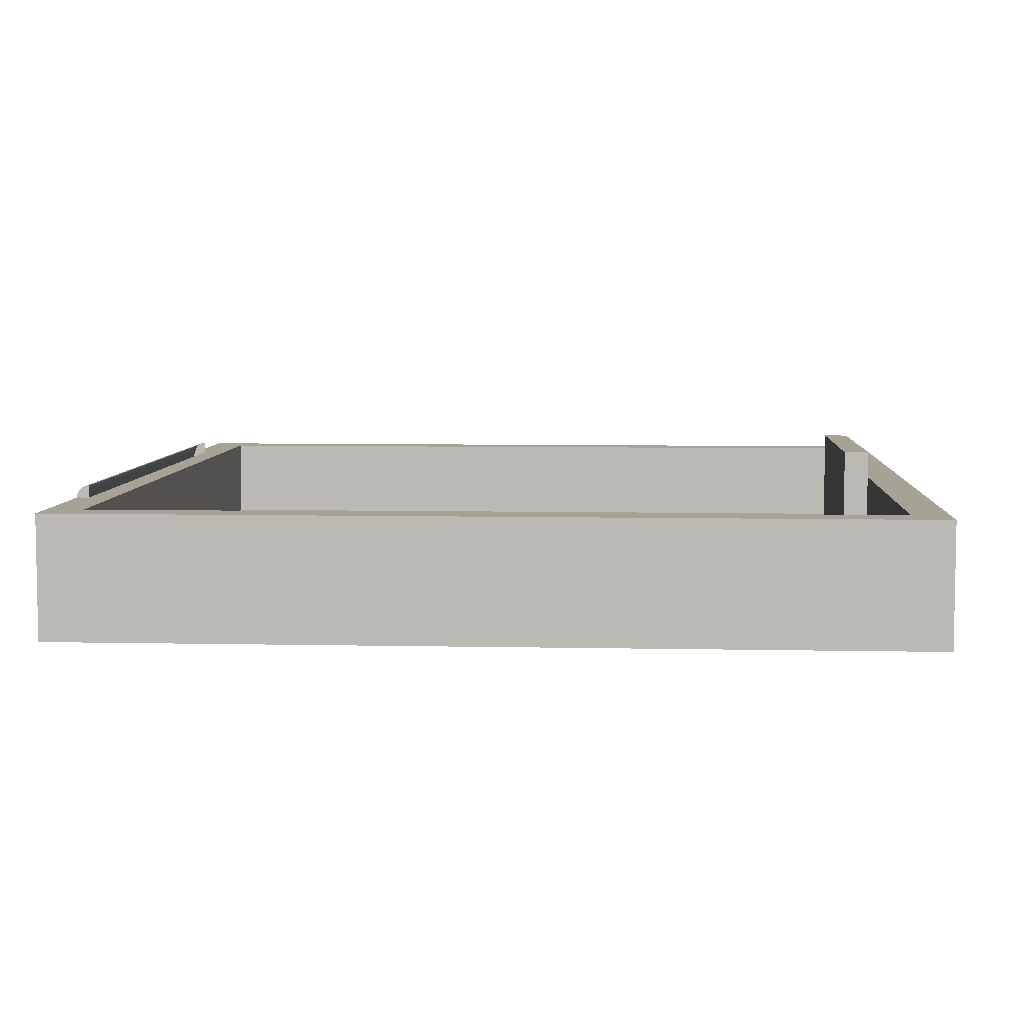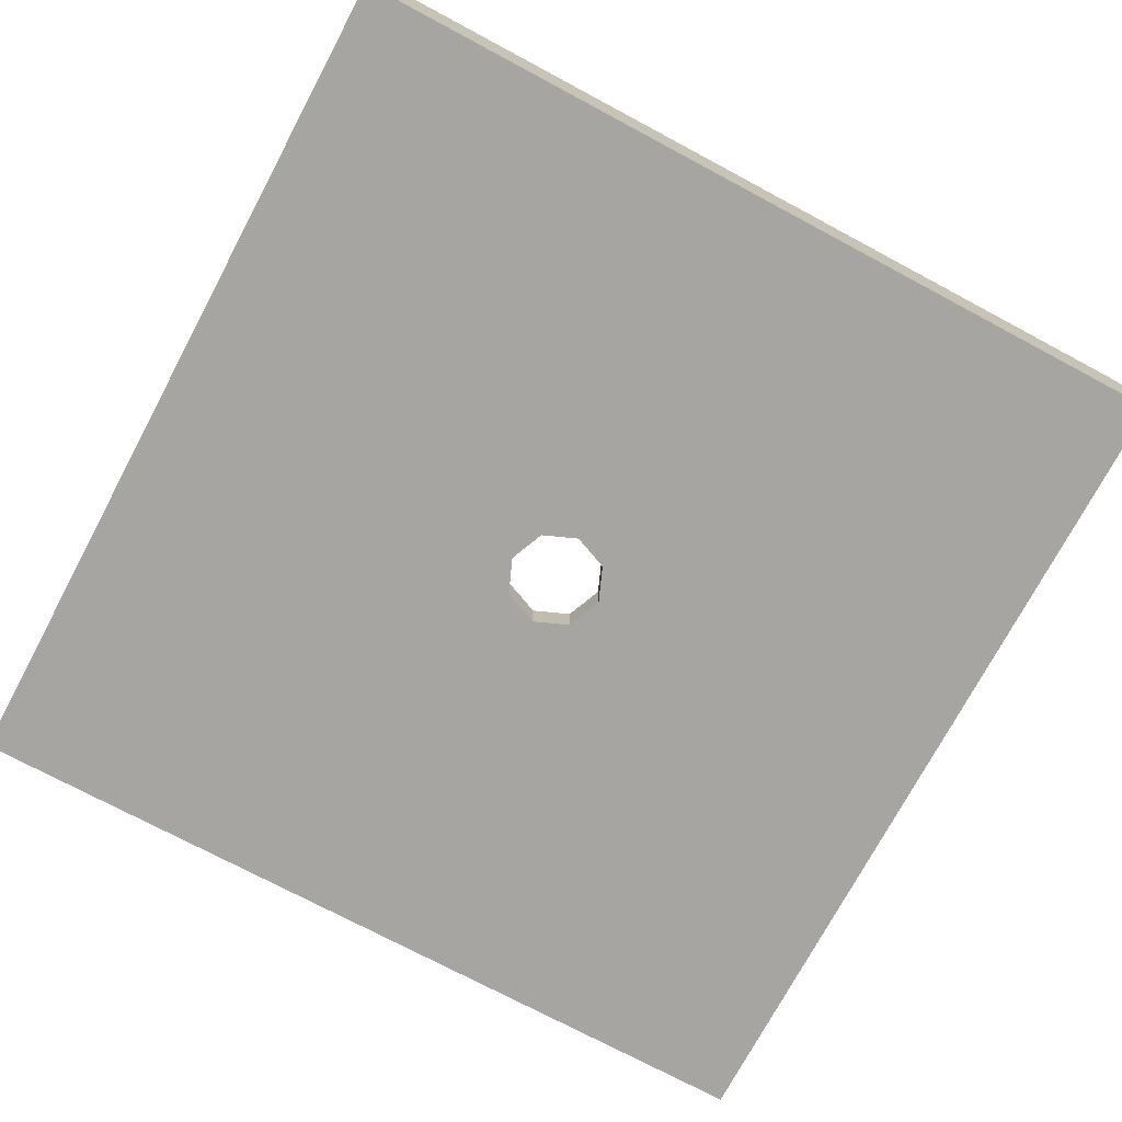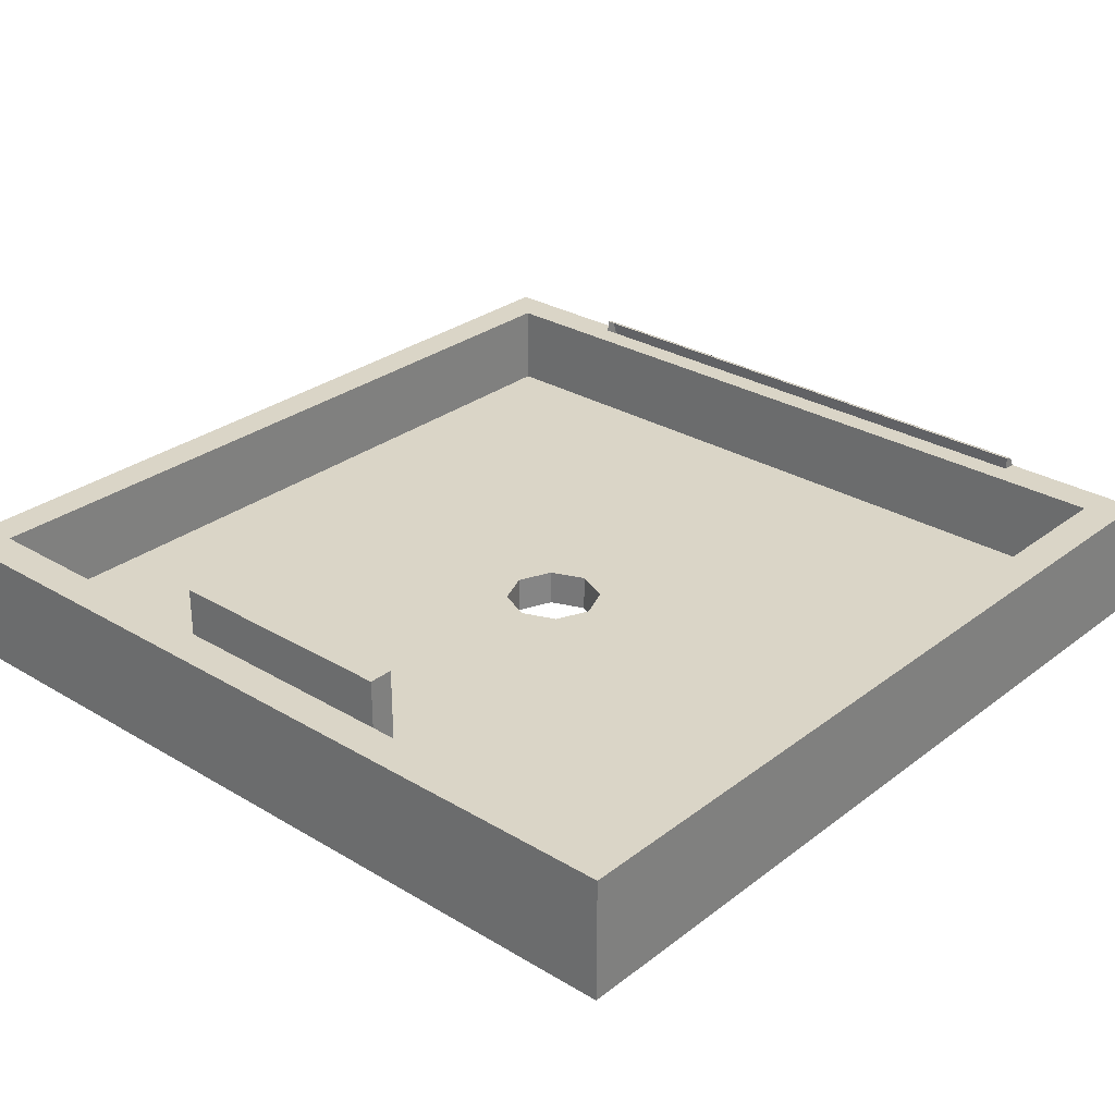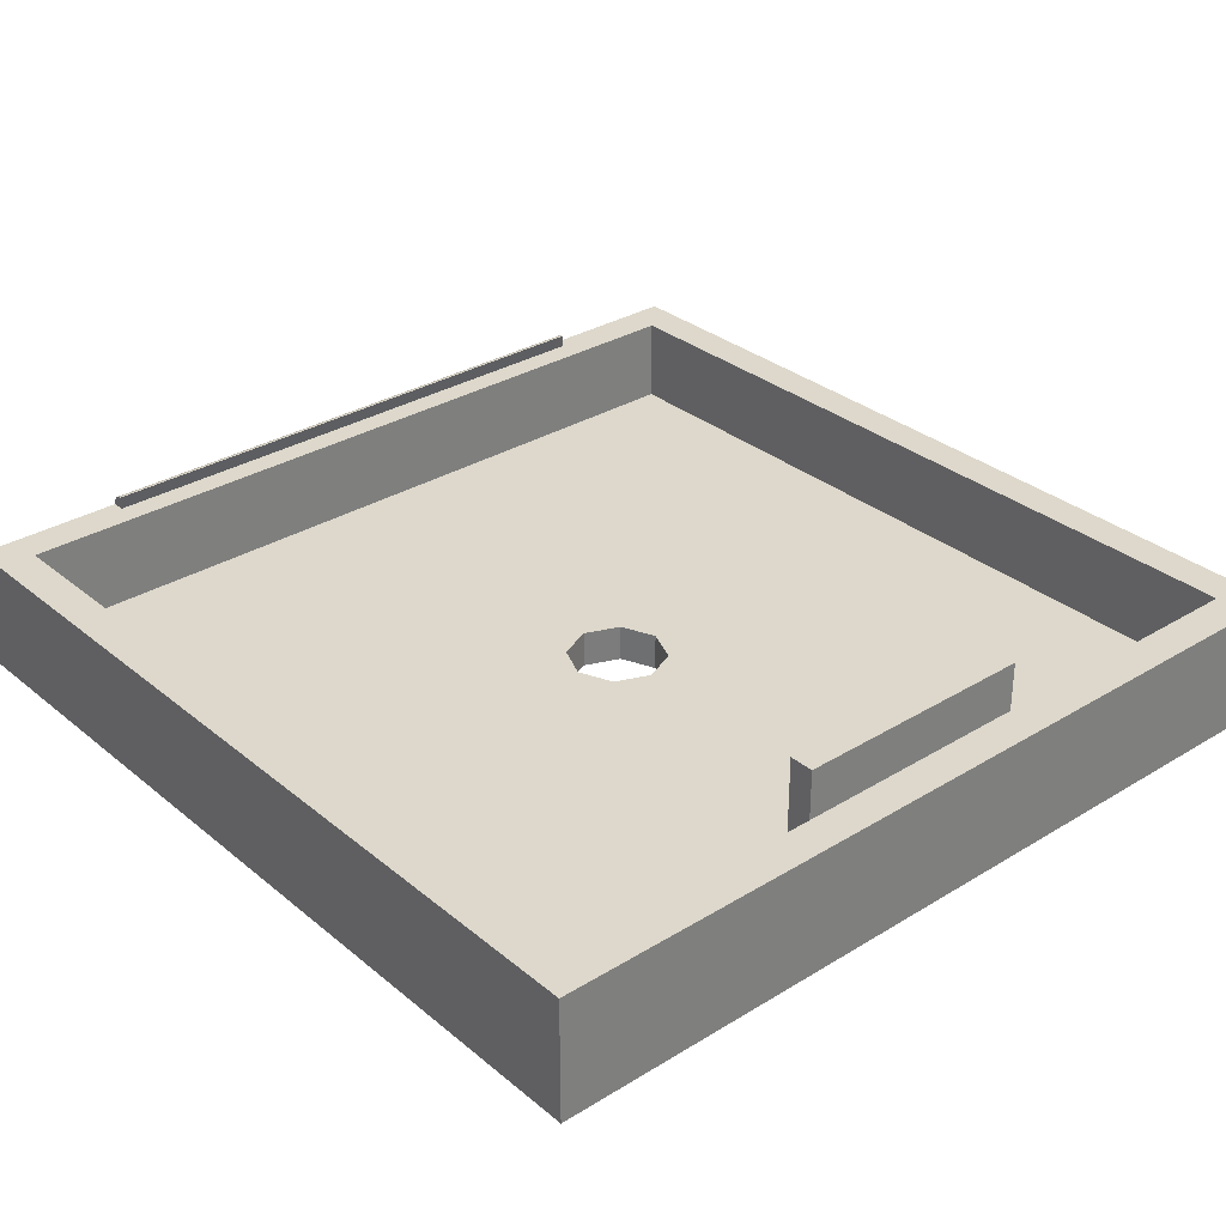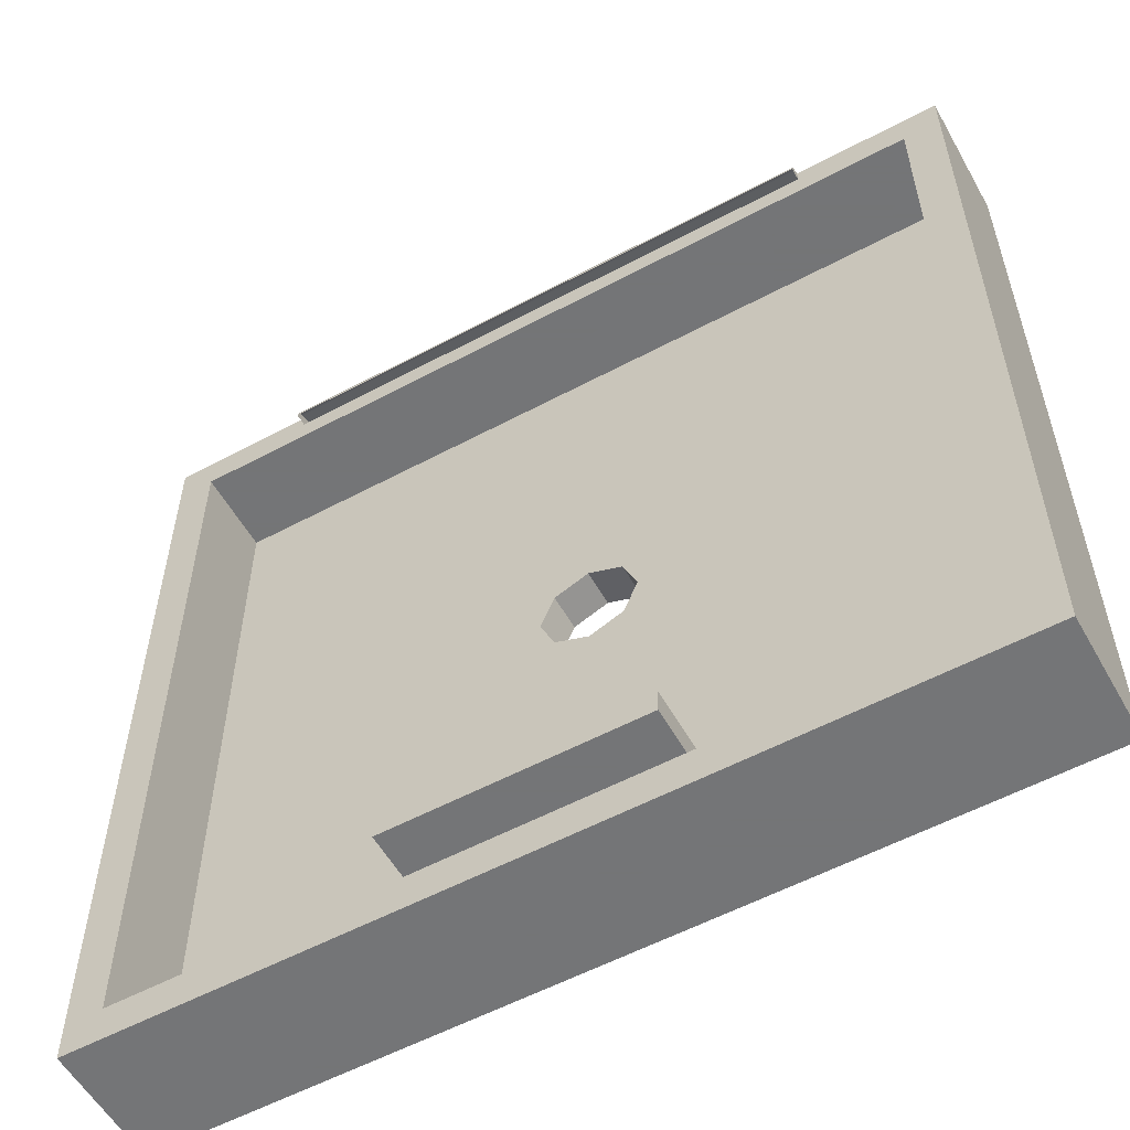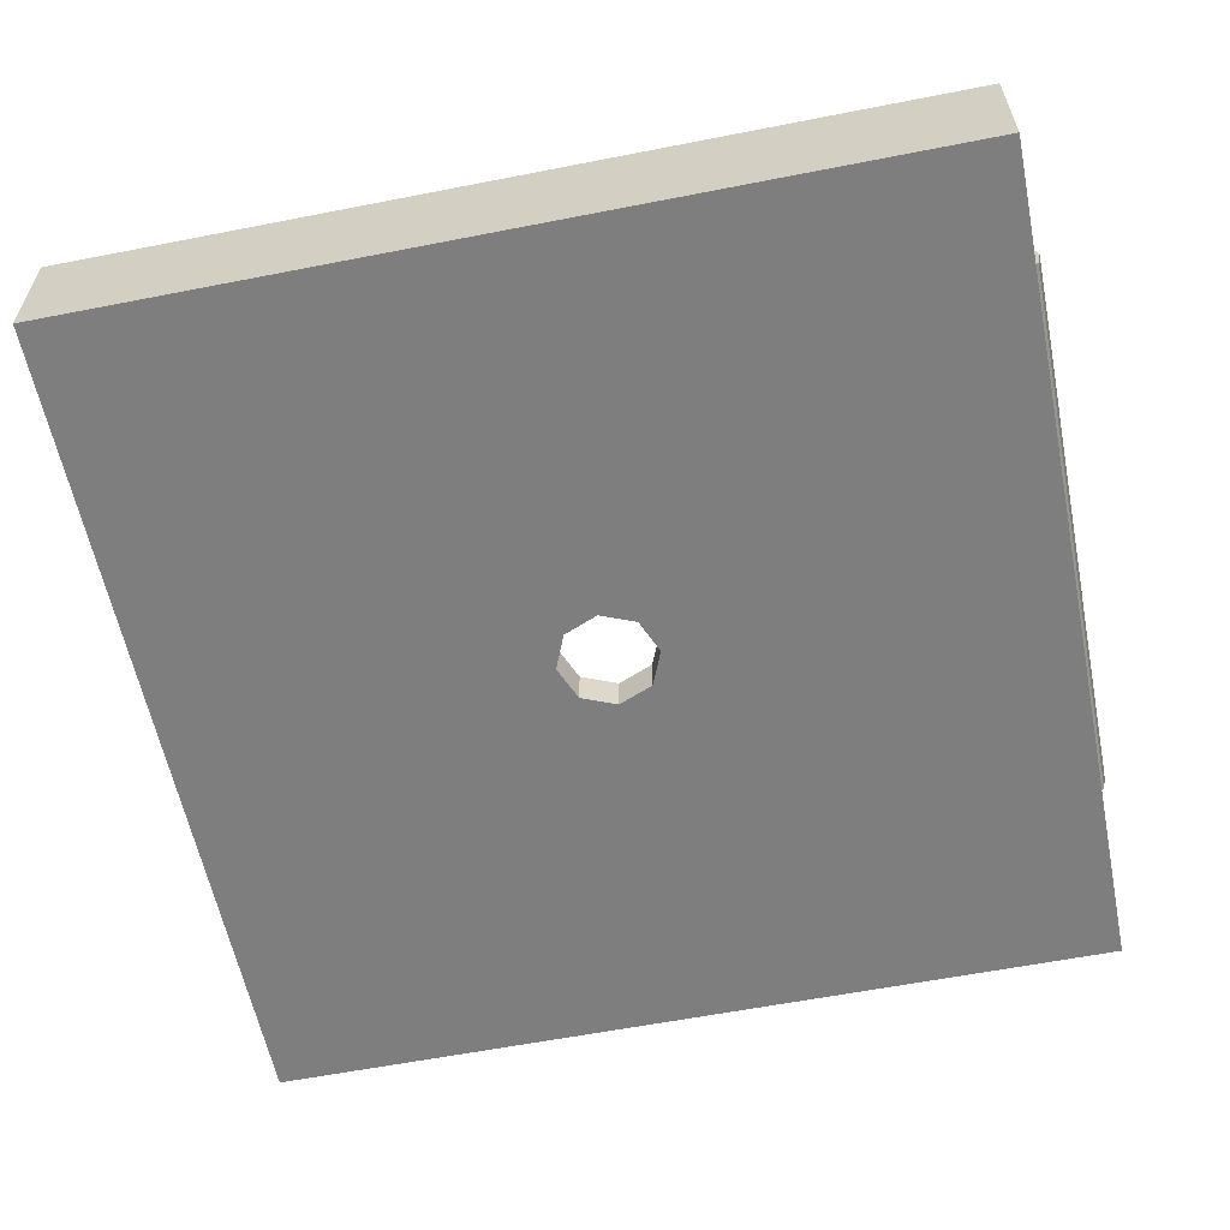
<metadata>
{"format":"obj","ext":"obj","renderer":"f3d","projection":"perspective","resolution":1024,"background":"white","views":[{"elev":6.3,"azim":93.6,"up":"+Y"},{"elev":-73.9,"azim":-118.1,"up":"+Y"},{"elev":29.0,"azim":-138.4,"up":"+Y"},{"elev":31.5,"azim":139.1,"up":"+Y"},{"elev":-56.4,"azim":-150.8,"up":"+Z"},{"elev":-59.4,"azim":-78.6,"up":"+Y"}]}
</metadata>
<code>
v -1.75 0 -3.45
v 1.75 0 -3.45
v 1.75 -0.5 -3.45
v -1.75 -0.5 -3.45
v 1.75 0 -3.45
v 1.75 0 0.05
v 1.75 -0.5 0.05
v 1.75 -0.5 -3.45
v -1.75 -0.5 -3.45
v -1.75 -0.5 0.05
v -1.75 0 0.05
v -1.75 0 -3.45
v 1.75 -0.5 0.05
v 1.15 -0.25 0.05
v -1.15 -0.25 0.05
v -1.75 -0.5 0.05
v 1.75 0 0.05
v 1.15 0 0.05
v 1.15 -0.25 0.05
v 1.75 -0.5 0.05
v -1.75 -0.5 0.05
v -1.15 -0.25 0.05
v -1.15 0 0.05
v -1.75 0 0.05
v -1.6 0 -0.1
v -1.6 -0.35 -0.1
v 1.6 -0.35 -0.1
v 1.6 0 -0.1
v -1.6 0 -3.3
v -1.6 -0.35 -3.3
v -1.6 -0.35 -0.1
v -1.6 0 -0.1
v 1.6 0 -3.3
v 1.6 -0.35 -3.3
v -1.6 -0.35 -3.3
v -1.6 0 -3.3
v 1.6 0 -0.1
v 1.6 -0.35 -0.1
v 1.6 -0.35 -3.3
v 1.6 0 -3.3
v -0.5 0.15 -3.15
v 0.5 0.15 -3.15
v 0.5 0.15 -3.25
v -0.5 0.15 -3.25
v -0.5 0.15 -3.15
v -0.5 -0.35 -3.15
v 0.5 -0.35 -3.15
v 0.5 0.15 -3.15
v -0.5 0.15 -3.25
v -0.5 -0.35 -3.25
v -0.5 -0.35 -3.15
v -0.5 0.15 -3.15
v 0.5 0.15 -3.25
v 0.5 -0.35 -3.25
v -0.5 -0.35 -3.25
v -0.5 0.15 -3.25
v 0.5 0.15 -3.15
v 0.5 -0.35 -3.15
v 0.5 -0.35 -3.25
v 0.5 0.15 -3.25
v 0.1414 -0.35 -1.559
v 0.2 -0.35 -1.7
v 0.2 -0.5 -1.7
v 0.1414 -0.5 -1.559
v 0 -0.35 -1.5
v 0.1414 -0.35 -1.559
v 0.1414 -0.5 -1.559
v 0 -0.5 -1.5
v -0.1414 -0.35 -1.559
v 0 -0.35 -1.5
v 0 -0.5 -1.5
v -0.1414 -0.5 -1.559
v -0.2 -0.35 -1.7
v -0.1414 -0.35 -1.559
v -0.1414 -0.5 -1.559
v -0.2 -0.5 -1.7
v -0.1414 -0.35 -1.841
v -0.2 -0.35 -1.7
v -0.2 -0.5 -1.7
v -0.1414 -0.5 -1.841
v 0 -0.35 -1.9
v -0.1414 -0.35 -1.841
v -0.1414 -0.5 -1.841
v 0 -0.5 -1.9
v 0.1414 -0.35 -1.841
v 0 -0.35 -1.9
v 0 -0.5 -1.9
v 0.1414 -0.5 -1.841
v 0.2 -0.35 -1.7
v 0.1414 -0.35 -1.841
v 0.1414 -0.5 -1.841
v 0.2 -0.5 -1.7
v -0.2 -0.35 -1.5
v -1.6 -0.35 -0.1
v 1.6 -0.35 -0.1
v 0.2 -0.35 -1.5
v 0.2 -0.5 -1.5
v 1.75 -0.5 0.05
v -1.75 -0.5 0.05
v -0.2 -0.5 -1.5
v 0.2 -0.35 -1.5
v 0.1414 -0.35 -1.559
v 0.2 -0.35 -1.7
v 0.2 -0.35 -1.5
v 0 -0.35 -1.5
v 0.1414 -0.35 -1.559
v -0.2 -0.35 -1.5
v -0.1414 -0.35 -1.559
v 0 -0.35 -1.5
v -0.2 -0.35 -1.5
v -0.2 -0.35 -1.7
v -0.1414 -0.35 -1.559
v -0.2 -0.35 -1.9
v -0.1414 -0.35 -1.841
v -0.2 -0.35 -1.7
v -0.2 -0.35 -1.9
v 0 -0.35 -1.9
v -0.1414 -0.35 -1.841
v 0.2 -0.35 -1.9
v 0.1414 -0.35 -1.841
v 0 -0.35 -1.9
v 0.2 -0.35 -1.9
v 0.2 -0.35 -1.7
v 0.1414 -0.35 -1.841
v 0.2 -0.5 -1.5
v 0.1414 -0.5 -1.559
v 0.2 -0.5 -1.7
v 0.2 -0.5 -1.5
v 0 -0.5 -1.5
v 0.1414 -0.5 -1.559
v -0.2 -0.5 -1.5
v -0.1414 -0.5 -1.559
v 0 -0.5 -1.5
v -0.2 -0.5 -1.5
v -0.2 -0.5 -1.7
v -0.1414 -0.5 -1.559
v -0.2 -0.5 -1.9
v -0.1414 -0.5 -1.841
v -0.2 -0.5 -1.7
v -0.2 -0.5 -1.9
v 0 -0.5 -1.9
v -0.1414 -0.5 -1.841
v 0.2 -0.5 -1.9
v 0.1414 -0.5 -1.841
v 0 -0.5 -1.9
v 0.2 -0.5 -1.9
v 0.2 -0.5 -1.7
v 0.1414 -0.5 -1.841
v -0.2 -0.35 -1.9
v -1.6 -0.35 -3.3
v -1.6 -0.35 -0.1
v -0.2 -0.35 -1.5
v -0.2 -0.5 -1.5
v -1.75 -0.5 0.05
v -1.75 -0.5 -3.45
v -0.2 -0.5 -1.9
v 0.2 -0.35 -1.5
v 1.6 -0.35 -0.1
v 1.6 -0.35 -3.3
v 0.2 -0.35 -1.9
v 0.2 -0.5 -1.9
v 1.75 -0.5 -3.45
v 1.75 -0.5 0.05
v 0.2 -0.5 -1.5
v 0.2 -0.35 -1.9
v 1.6 -0.35 -3.3
v -1.6 -0.35 -3.3
v -0.2 -0.35 -1.9
v -0.2 -0.5 -1.9
v -1.75 -0.5 -3.45
v 1.75 -0.5 -3.45
v 0.2 -0.5 -1.9
v 1.15 0.05 0
v 1.15 0.04957 0.006525
v -1.15 0.04957 0.006525
v -1.15 0.05 0
v 1.15 0.04957 0.006525
v 1.15 0.04829 0.01294
v -1.15 0.04829 0.01294
v -1.15 0.04957 0.006525
v 1.15 0.04829 0.01294
v 1.15 0.04619 0.01913
v -1.15 0.04619 0.01913
v -1.15 0.04829 0.01294
v 1.15 0.04619 0.01913
v 1.15 0.0433 0.025
v -1.15 0.0433 0.025
v -1.15 0.04619 0.01913
v 1.15 0.0433 0.025
v 1.15 0.03967 0.03044
v -1.15 0.03967 0.03044
v -1.15 0.0433 0.025
v 1.15 0.03967 0.03044
v 1.15 0.03535 0.03535
v -1.15 0.03535 0.03535
v -1.15 0.03967 0.03044
v 1.15 0.03535 0.03535
v 1.15 0.03044 0.03967
v -1.15 0.03044 0.03967
v -1.15 0.03535 0.03535
v 1.15 0.03044 0.03967
v 1.15 0.025 0.0433
v -1.15 0.025 0.0433
v -1.15 0.03044 0.03967
v 1.15 0.025 0.0433
v 1.15 0.01913 0.04619
v -1.15 0.01913 0.04619
v -1.15 0.025 0.0433
v -1.15 0 0
v -1.15 0.05 0
v -1.15 0.04957 0.006525
v -1.15 0 0
v -1.15 0.04957 0.006525
v -1.15 0.04829 0.01294
v -1.15 0 0
v -1.15 0.04829 0.01294
v -1.15 0.04619 0.01913
v -1.15 0 0
v -1.15 0.04619 0.01913
v -1.15 0.0433 0.025
v -1.15 0 0
v -1.15 0.0433 0.025
v -1.15 0.03967 0.03044
v -1.15 0 0
v -1.15 0.03967 0.03044
v -1.15 0.03535 0.03535
v -1.15 0 0
v -1.15 0.03535 0.03535
v -1.15 0.03044 0.03967
v -1.15 0 0
v -1.15 0.03044 0.03967
v -1.15 0.025 0.0433
v -1.15 0 0
v -1.15 0.025 0.0433
v -1.15 0.01913 0.04619
v 1.15 0 0
v 1.15 0.05 0
v 1.15 0.04957 0.006525
v 1.15 0 0
v 1.15 0.04957 0.006525
v 1.15 0.04829 0.01294
v 1.15 0 0
v 1.15 0.04829 0.01294
v 1.15 0.04619 0.01913
v 1.15 0 0
v 1.15 0.04619 0.01913
v 1.15 0.0433 0.025
v 1.15 0 0
v 1.15 0.0433 0.025
v 1.15 0.03967 0.03044
v 1.15 0 0
v 1.15 0.03967 0.03044
v 1.15 0.03535 0.03535
v 1.15 0 0
v 1.15 0.03535 0.03535
v 1.15 0.03044 0.03967
v 1.15 0 0
v 1.15 0.03044 0.03967
v 1.15 0.025 0.0433
v 1.15 0 0
v 1.15 0.025 0.0433
v 1.15 0.01913 0.04619
v -1.15 0.01913 0.04619
v -1.15 -0.15 0.1
v 1.15 -0.15 0.1
v 1.15 0.01913 0.04619
v -1.15 0 0
v -1.15 -0.15 0.05
v -1.15 -0.15 0.1
v -1.15 0.01913 0.04619
v 1.15 0.01913 0.04619
v 1.15 -0.15 0.1
v 1.15 -0.15 0.05
v 1.15 0 0
v -1.15 -0.15 0.05
v -1.15 -0.25 0.05
v -1.15 -0.2207 0.08536
v -1.15 -0.15 0.05
v -1.15 -0.2207 0.08536
v -1.15 -0.15 0.1
v -1.15 -0.2207 0.08536
v -1.15 -0.25 0.05
v 1.15 -0.25 0.05
v 1.15 -0.2207 0.08536
v -1.15 -0.15 0.1
v -1.15 -0.2207 0.08536
v 1.15 -0.2207 0.08536
v 1.15 -0.15 0.1
v 1.15 -0.15 0.05
v 1.15 -0.25 0.05
v 1.15 -0.2207 0.08536
v 1.15 -0.15 0.05
v 1.15 -0.2207 0.08536
v 1.15 -0.15 0.1
v 1.6 0 -0.1
v 1.75 0 0.05
v 1.75 0 -3.45
v 1.6 0 -3.3
v 1.6 0 -3.3
v 1.75 0 -3.45
v -1.75 0 -3.45
v -1.6 0 -3.3
v -1.6 0 -3.3
v -1.75 0 -3.45
v -1.75 0 0.05
v -1.6 0 -0.1
v 1.15 0 0
v 1.15 0 0.05
v 1.75 0 0.05
v 1.6 0 -0.1
v -1.6 0 -0.1
v -1.75 0 0.05
v -1.15 0 0.05
v -1.15 0 0
v -1.15 0 0
v 1.15 0 0
v 1.6 0 -0.1
v -1.6 0 -0.1
g mesh7008976
f 1 2 3
f 3 4 1
f 5 6 7
f 7 8 5
f 9 10 11
f 11 12 9
f 13 14 15
f 15 16 13
f 17 18 19
f 19 20 17
f 21 22 23
f 23 24 21
g mesh7008978
f 25 27 26
f 27 25 28
f 29 31 30
f 31 29 32
f 33 35 34
f 35 33 36
f 37 39 38
f 39 37 40
g mesh7008980
f 41 42 43
f 43 44 41
f 45 46 47
f 47 48 45
f 49 50 51
f 51 52 49
f 53 54 55
f 55 56 53
f 57 58 59
f 59 60 57
g mesh7008984
f 61 62 63
f 63 64 61
f 65 66 67
f 67 68 65
f 69 70 71
f 71 72 69
f 73 74 75
f 75 76 73
f 77 78 79
f 79 80 77
f 81 82 83
f 83 84 81
f 85 86 87
f 87 88 85
f 89 90 91
f 91 92 89
f 93 94 95
f 95 96 93
f 97 98 99
f 99 100 97
g mesh7008988
f 101 103 102
f 104 106 105
f 107 109 108
f 110 112 111
f 113 115 114
f 116 118 117
f 119 121 120
f 122 124 123
g mesh7008990
f 125 126 127
f 128 129 130
f 131 132 133
f 134 135 136
f 137 138 139
f 140 141 142
f 143 144 145
f 146 147 148
f 149 150 151
f 151 152 149
f 153 154 155
f 155 156 153
f 157 158 159
f 159 160 157
f 161 162 163
f 163 164 161
f 165 166 167
f 167 168 165
f 169 170 171
f 171 172 169
g mesh7008995
f 173 175 174
f 175 173 176
f 177 179 178
f 179 177 180
f 181 183 182
f 183 181 184
f 185 187 186
f 187 185 188
f 189 191 190
f 191 189 192
f 193 195 194
f 195 193 196
f 197 199 198
f 199 197 200
f 201 203 202
f 203 201 204
f 205 207 206
f 207 205 208
g mesh7008996
f 209 211 210
f 212 214 213
f 215 217 216
f 218 220 219
f 221 223 222
f 224 226 225
f 227 229 228
f 230 232 231
f 233 235 234
g mesh7008998
f 236 237 238
f 239 240 241
f 242 243 244
f 245 246 247
f 248 249 250
f 251 252 253
f 254 255 256
f 257 258 259
f 260 261 262
f 263 264 265
f 265 266 263
f 267 268 269
f 269 270 267
f 271 272 273
f 273 274 271
g mesh7009003
f 275 276 277
f 278 279 280
g mesh7009005
f 281 282 283
f 283 284 281
f 285 286 287
f 287 288 285
g mesh7009008
f 289 291 290
f 292 294 293
f 295 296 297
f 297 298 295
f 299 300 301
f 301 302 299
f 303 304 305
f 305 306 303
f 307 308 309
f 309 310 307
f 311 312 313
f 313 314 311
f 315 316 317
f 317 318 315

</code>
